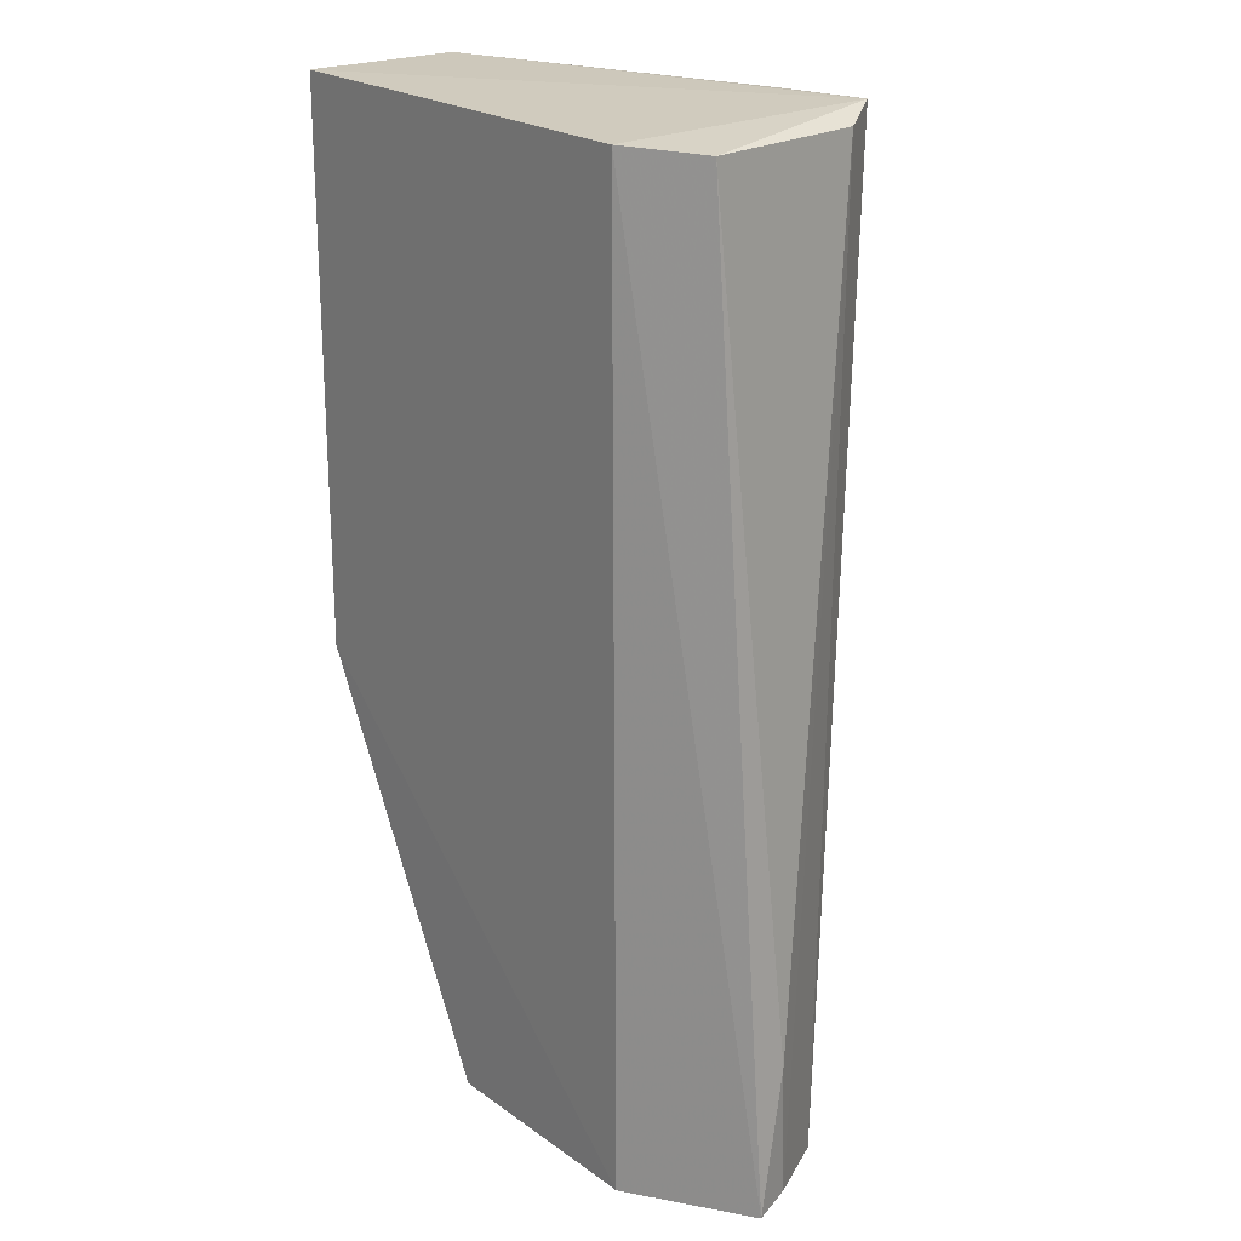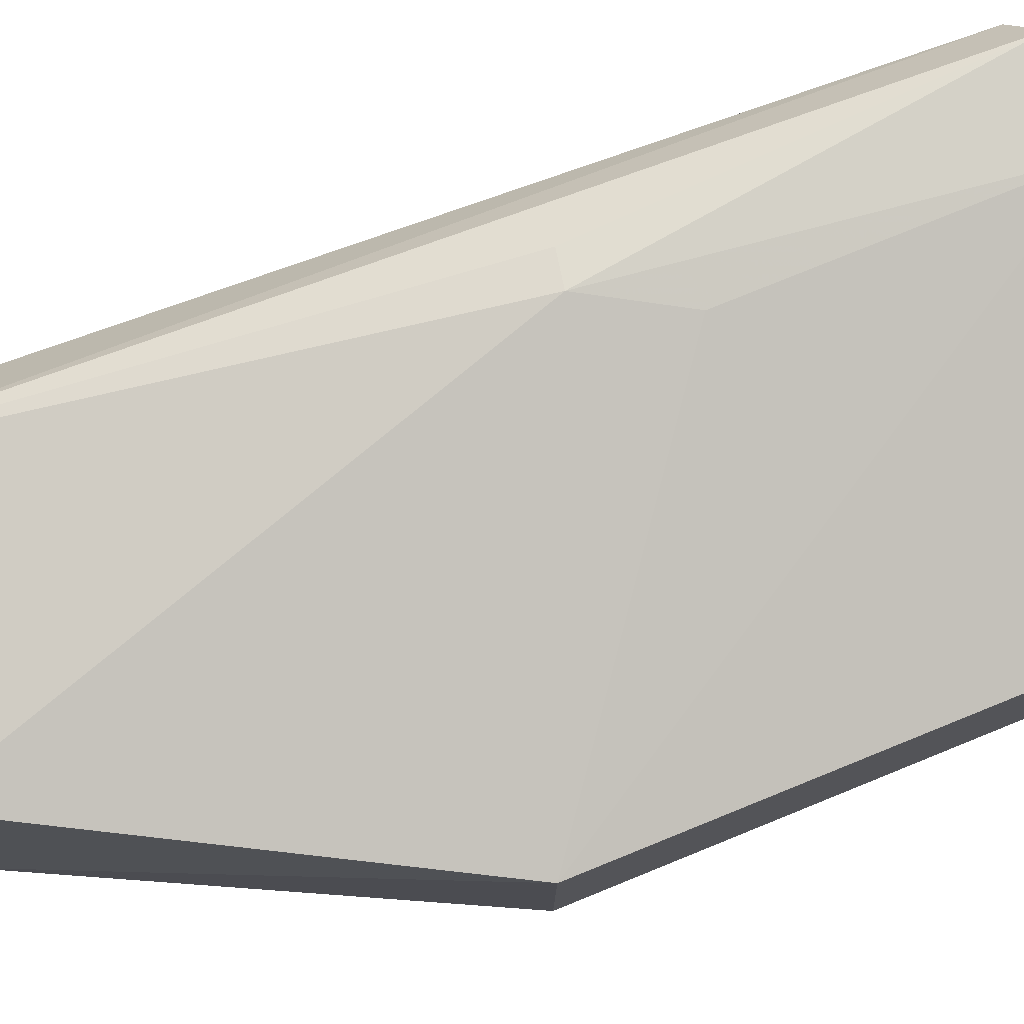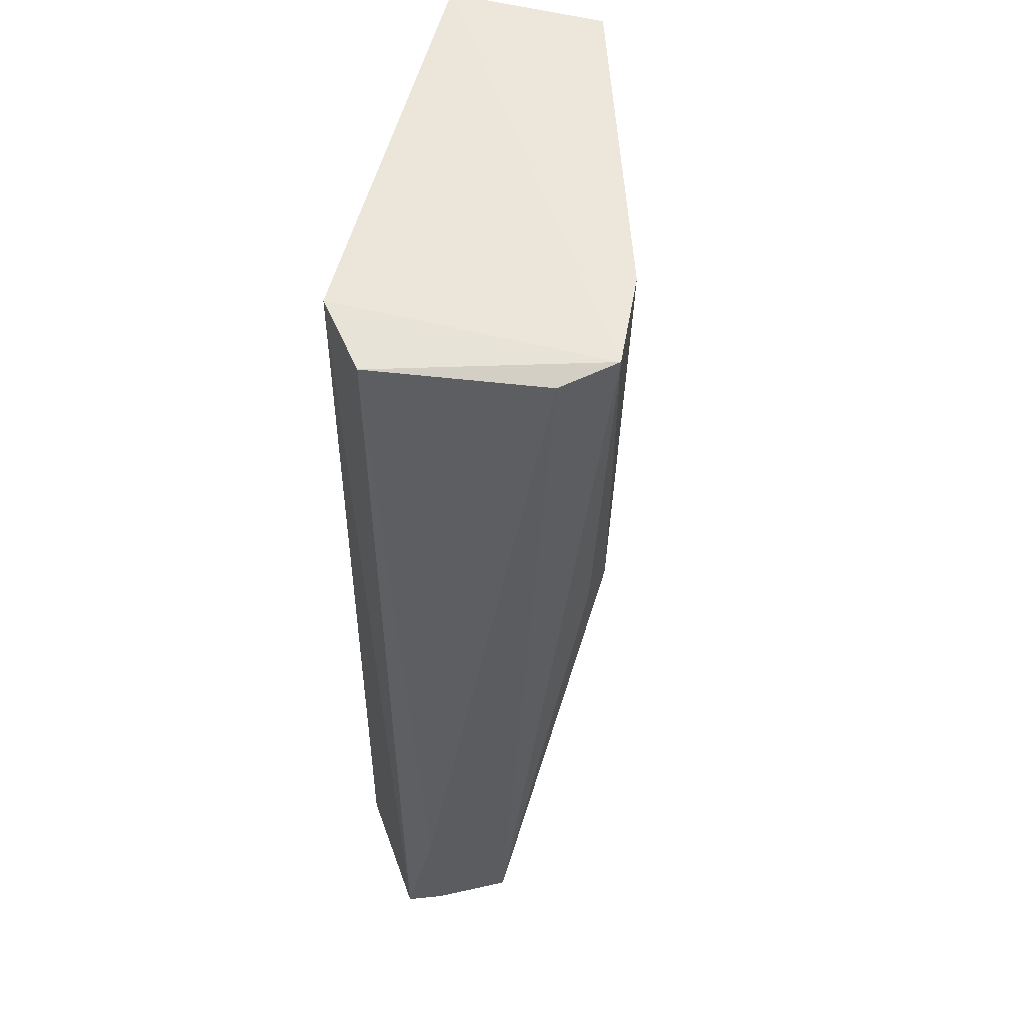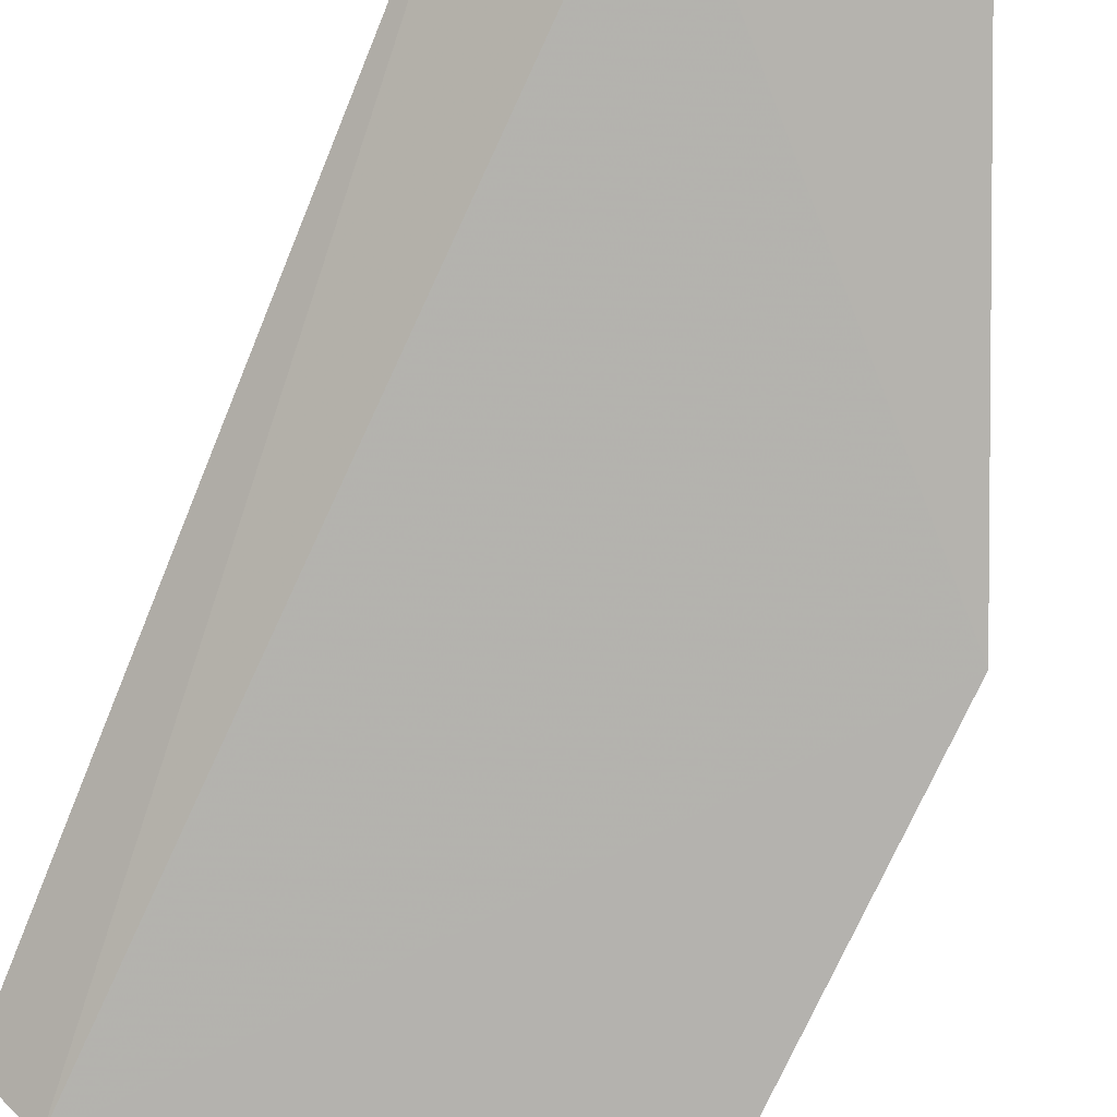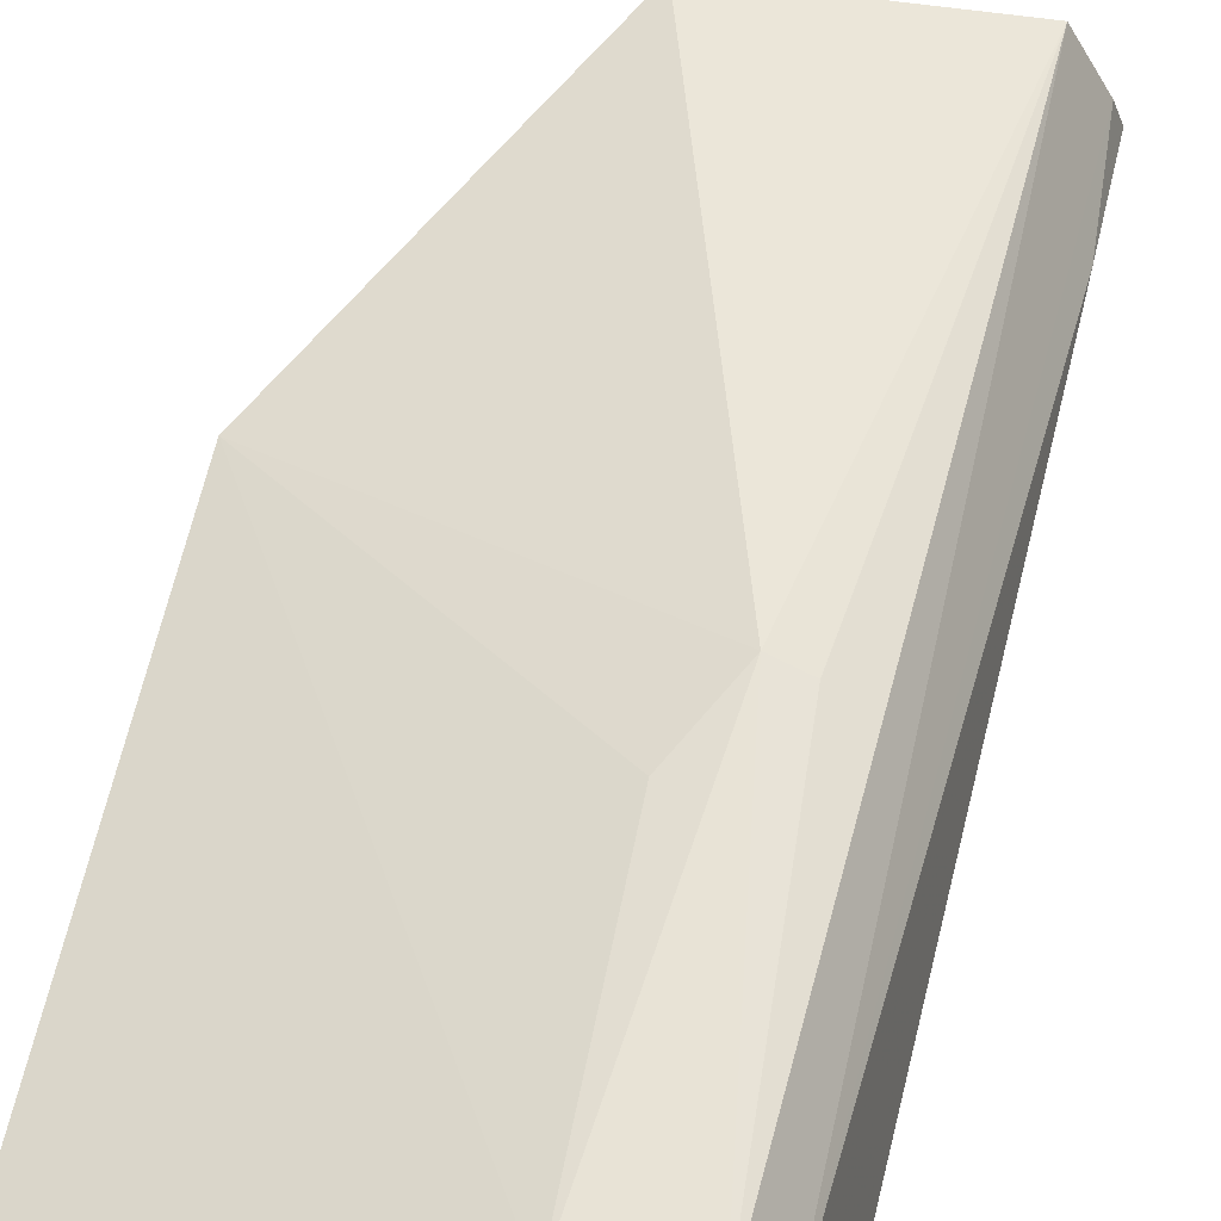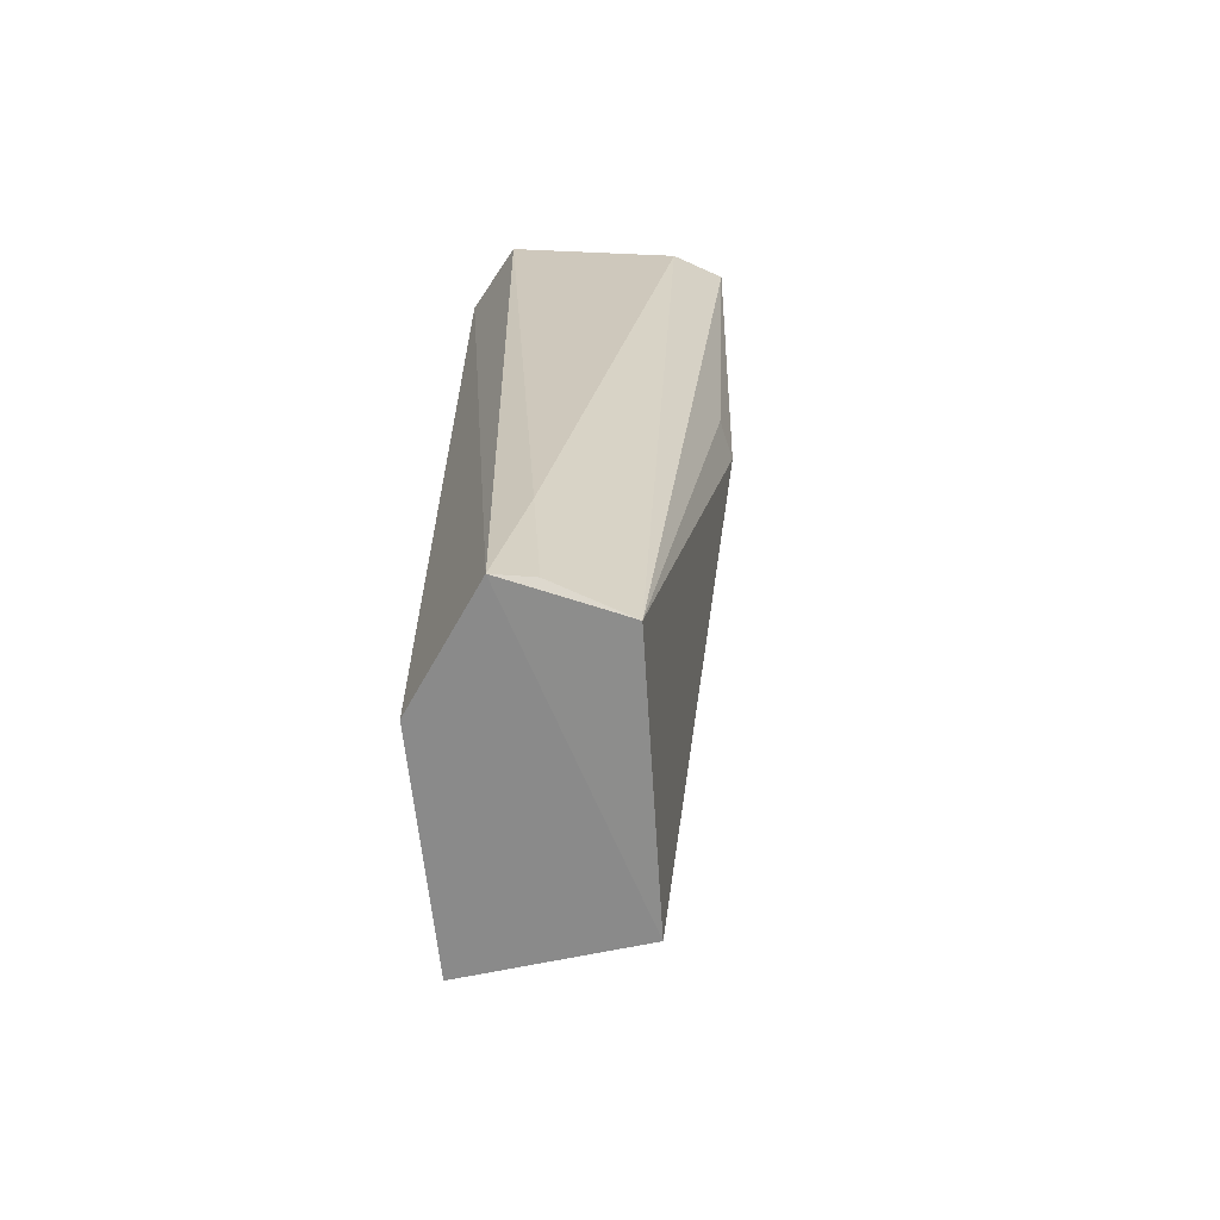
<metadata>
{"format":"obj","ext":"obj","renderer":"f3d","projection":"perspective","resolution":1024,"background":"white","views":[{"elev":22.5,"azim":-129.1,"up":"+Y"},{"elev":74.8,"azim":67.8,"up":"+Z"},{"elev":54.5,"azim":-74.6,"up":"+Y"},{"elev":-79.8,"azim":-25.5,"up":"+Z"},{"elev":59.9,"azim":-169.1,"up":"+Z"},{"elev":-64.1,"azim":-83.4,"up":"+Y"}]}
</metadata>
<code>
v -0.07035 0.001871 0.01934
v -0.04772 -0.03692 0.01077
v -0.04769 0.001971 0.0005741
v -0.07717 0.001784 0.0009854
v -0.08555 -0.06548 0.00624
v -0.07734 0.002104 0.02001
v -0.04759 0.00193 0.01154
v -0.06174 -0.06526 0.0006163
v -0.08157 0.001392 0.004605
v -0.08199 -0.06527 0.01362
v -0.04773 -0.03701 0.0004085
v -0.07779 -0.06518 0.0007389
v -0.07968 0.001263 0.01661
v -0.07388 -0.02585 0.01923
v -0.06295 -0.0653 0.01264
v -0.08504 -0.05539 0.008275
v -0.07046 -0.01966 0.01869
v -0.07644 -0.02532 0.01867
v -0.0848 -0.06494 0.008829
f 6 3 4
f 7 1 2
f 7 6 1
f 7 3 6
f 9 6 4
f 9 4 5
f 11 7 2
f 11 3 7
f 11 2 8
f 11 4 3
f 12 8 5
f 12 5 4
f 12 11 8
f 12 4 11
f 13 6 9
f 13 10 6
f 14 1 6
f 15 8 2
f 15 14 10
f 15 2 14
f 15 10 5
f 15 5 8
f 16 13 9
f 16 9 5
f 17 14 2
f 17 2 1
f 17 1 14
f 18 14 6
f 18 6 10
f 18 10 14
f 19 16 5
f 19 5 10
f 19 10 13
f 19 13 16

</code>
